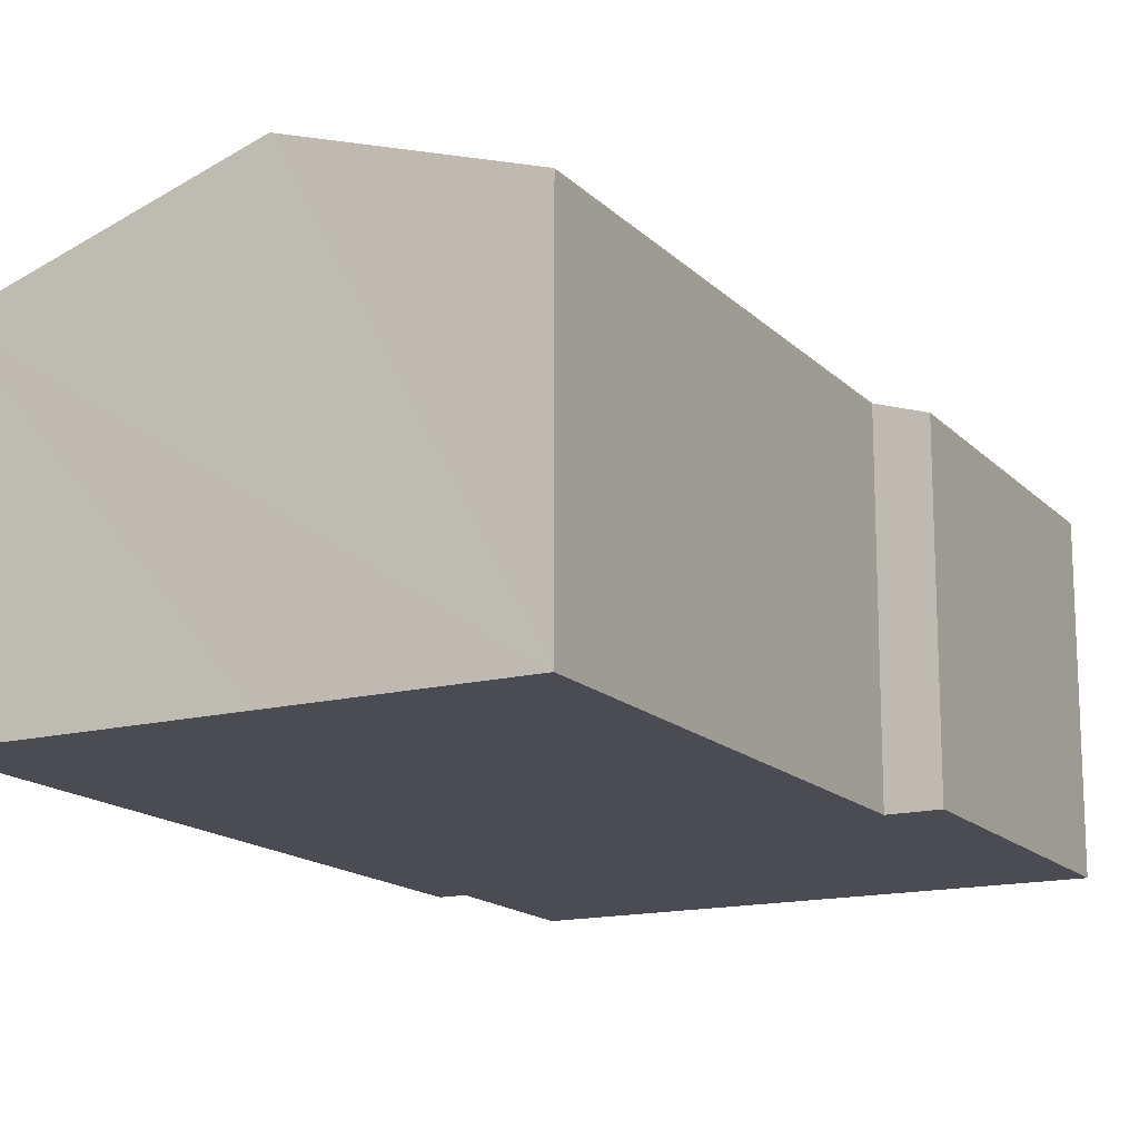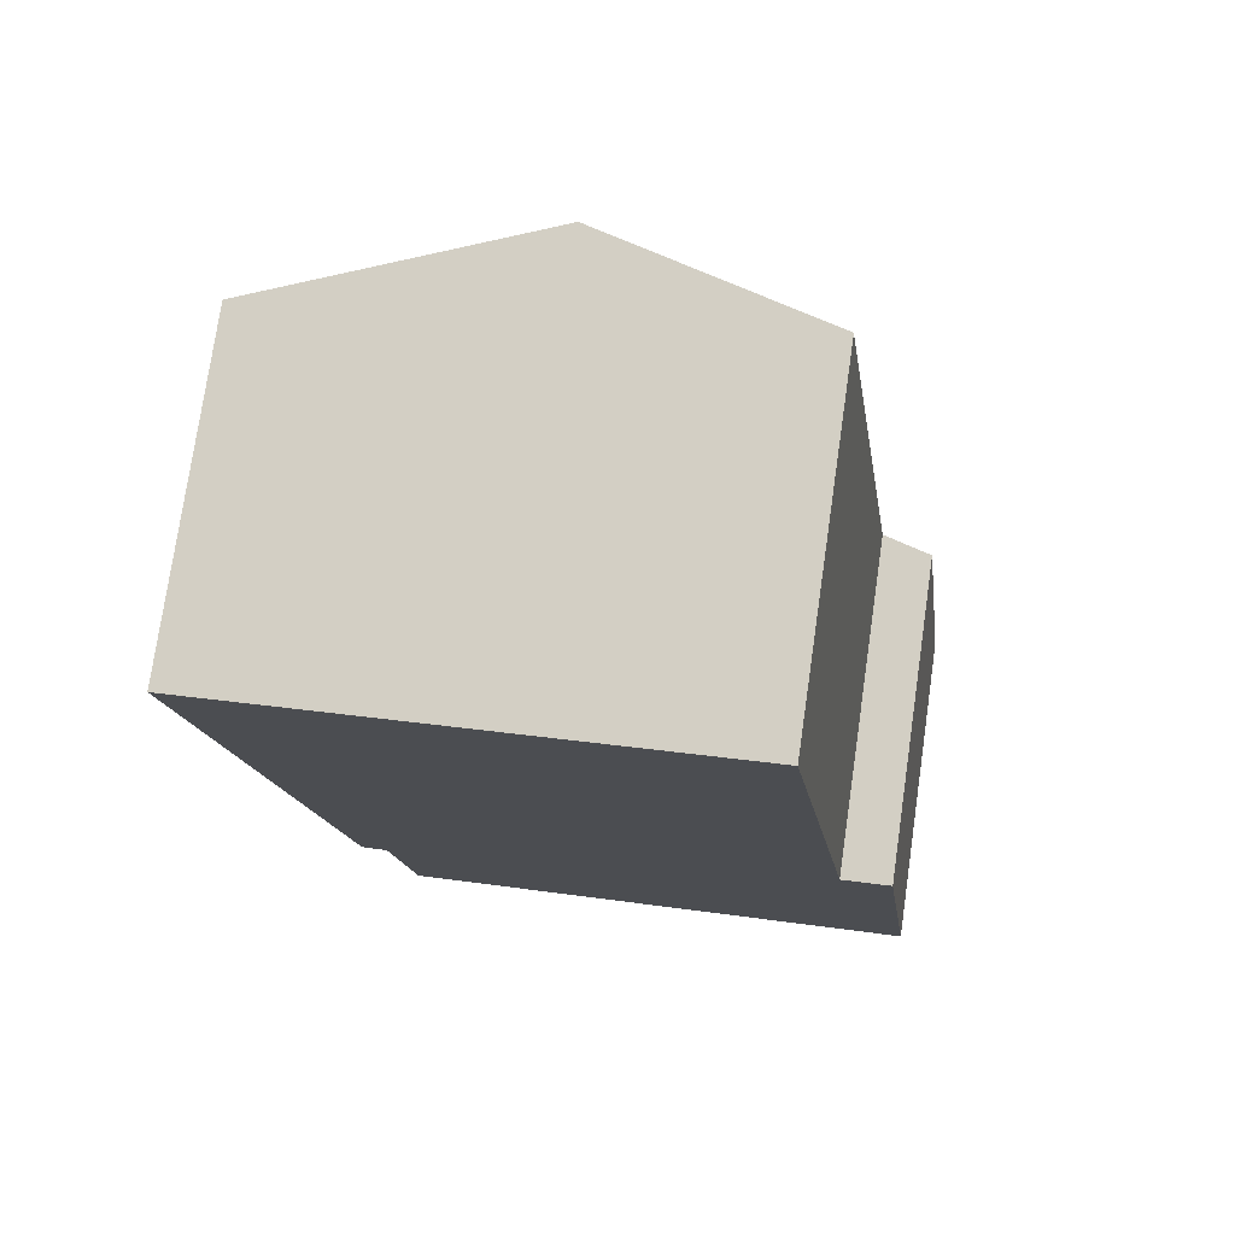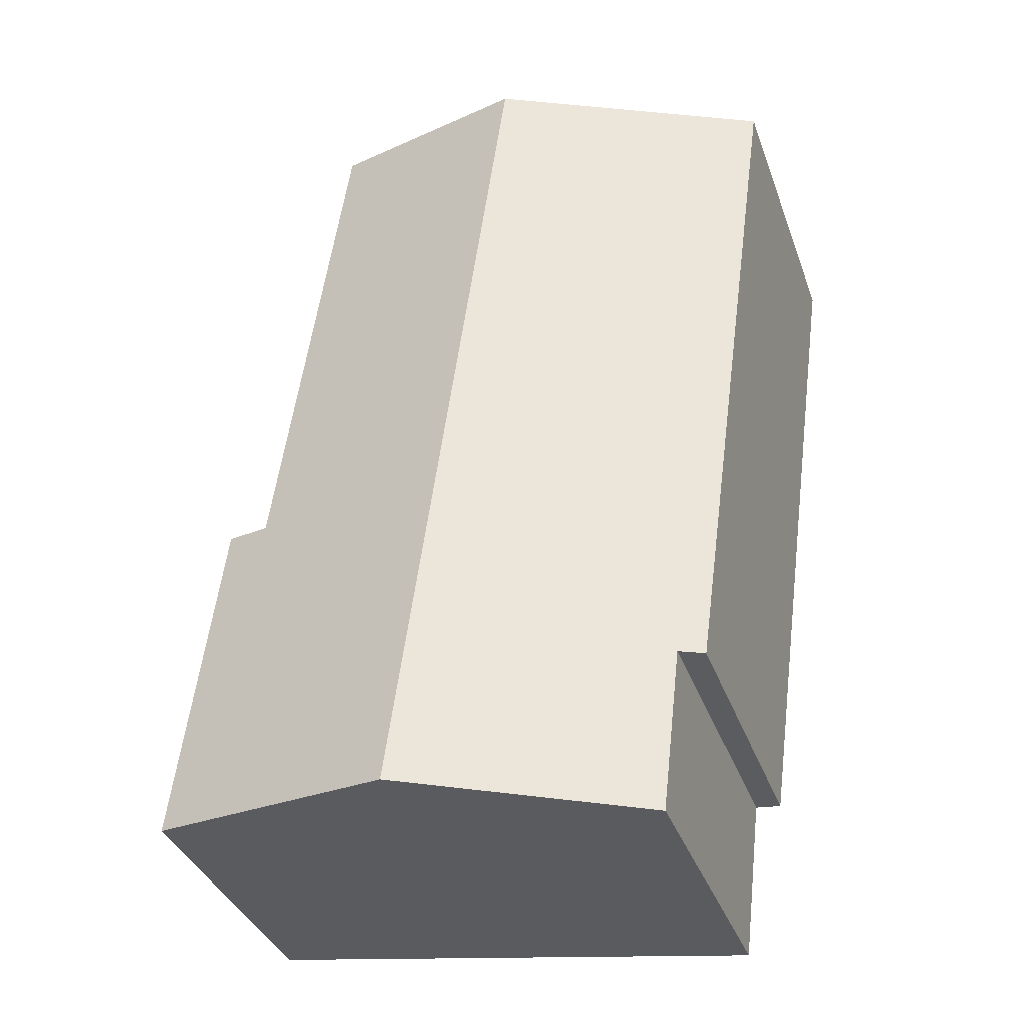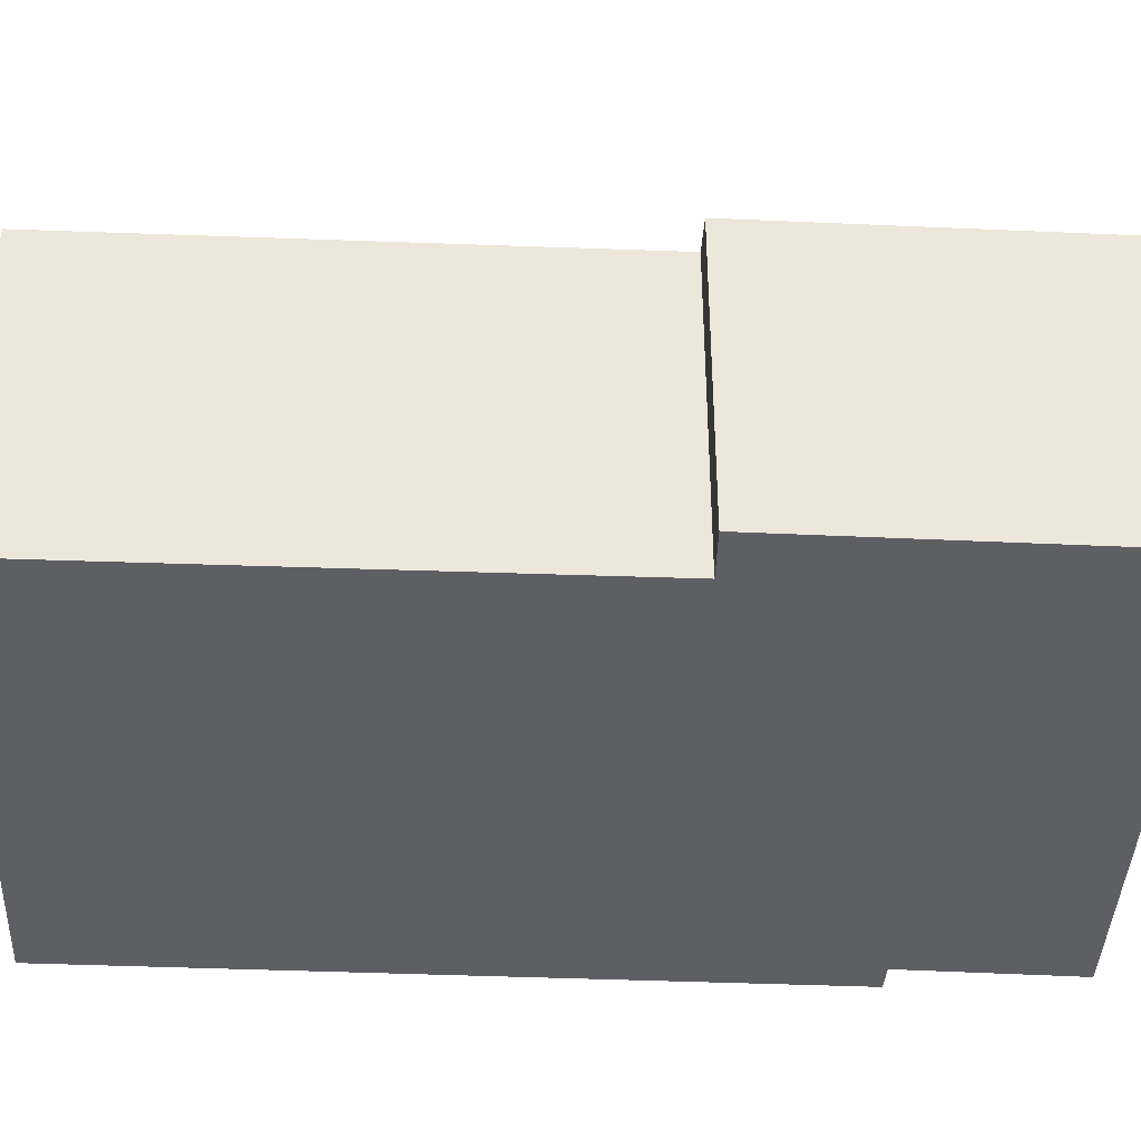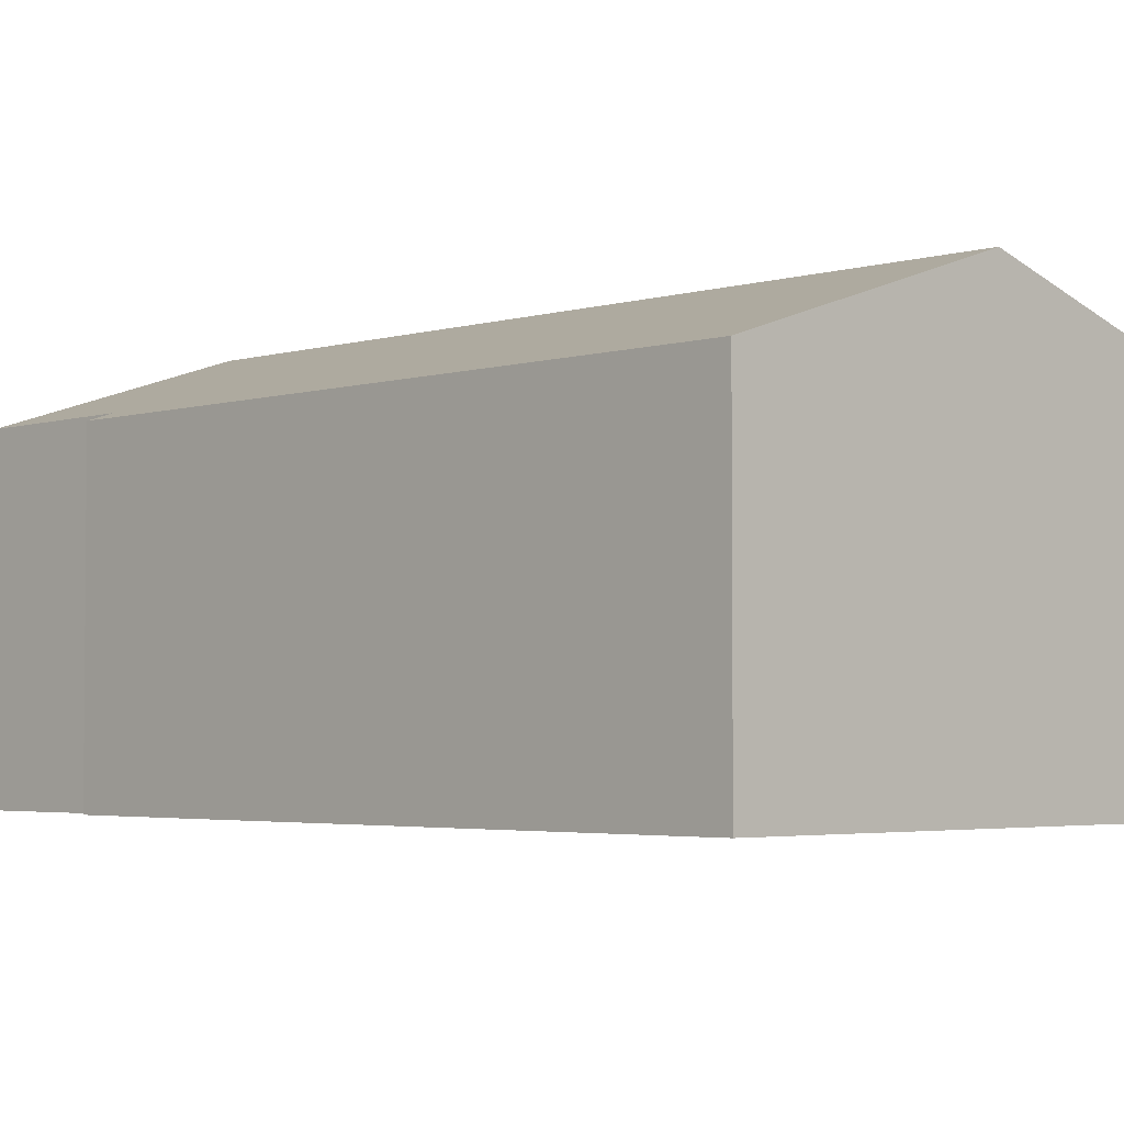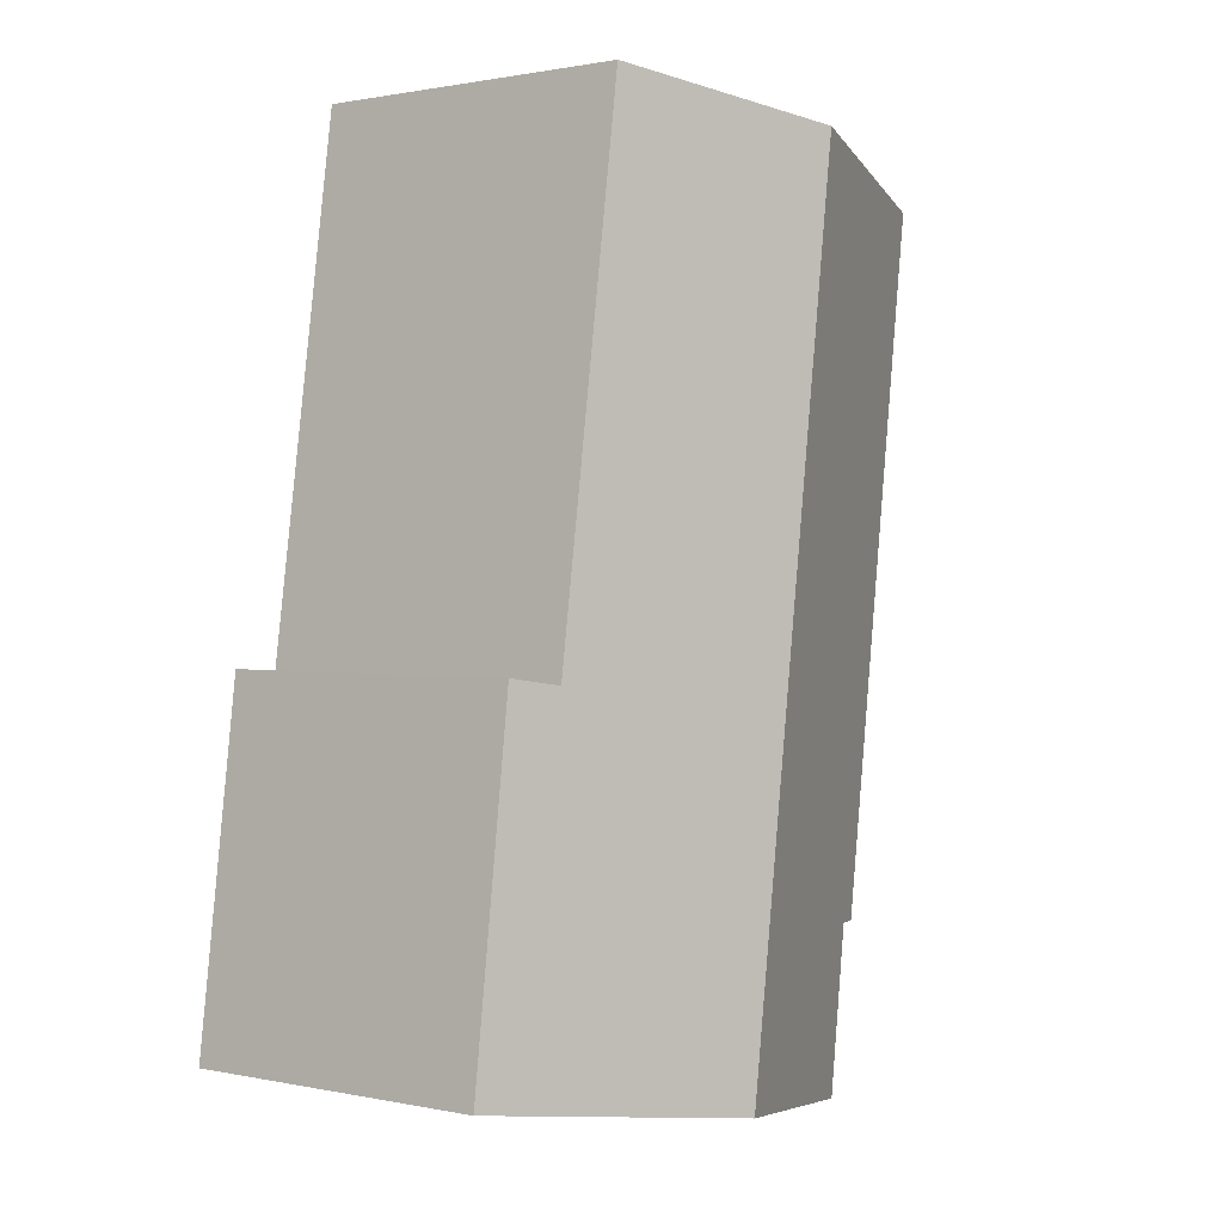
<metadata>
{"format":"obj","ext":"obj","renderer":"f3d","projection":"perspective","resolution":1024,"background":"white","views":[{"elev":-15.5,"azim":20.0,"up":"+Y"},{"elev":76.4,"azim":8.2,"up":"+Z"},{"elev":-36.6,"azim":-161.4,"up":"+Z"},{"elev":-41.4,"azim":79.4,"up":"+Y"},{"elev":-3.3,"azim":-51.8,"up":"+Y"},{"elev":0.9,"azim":127.7,"up":"+Z"}]}
</metadata>
<code>
v  9.064 9.439 -19.34
v  14.28 7.375 -10.37
v  15.33 7.396 -18.49
v  13.15 7.742 -10.54
v  6.271 9.439 0.938
v  11.4 7.763 1.706
v  0 7.39 4.525e-16
v  2.822 7.579 -16.23
v  2.215 7.382 -16.29
v  3.279 7.553 -20.14
v  11.4 -1.045e-16 1.706
v  13.15 6.456e-16 -10.54
v  15.33 1.132e-15 -18.49
v  14.28 6.349e-16 -10.37
v  6.271 -5.744e-17 0.938
v  0 0 0
v  9.064 1.185e-15 -19.34
v  3.279 1.233e-15 -20.14
v  2.822 9.937e-16 -16.23
v  2.215 9.974e-16 -16.29
g defaultobject
f 1 2 3
f 2 1 4
f 4 1 5
f 4 5 6
f 7 8 9
f 8 1 10
f 1 8 5
f 5 8 7
f 11 4 6
f 4 11 12
f 2 13 3
f 13 2 14
f 12 2 4
f 2 12 14
f 5 11 6
f 11 5 7
f 11 7 15
f 15 7 16
f 13 1 3
f 1 13 10
f 10 13 17
f 10 17 18
f 19 9 8
f 9 19 20
f 10 19 8
f 19 10 18
f 9 16 7
f 16 9 20
f 14 17 13
f 17 14 18
f 18 14 12
f 18 12 11
f 18 11 19
f 19 11 20
f 20 11 15
f 20 15 16

</code>
